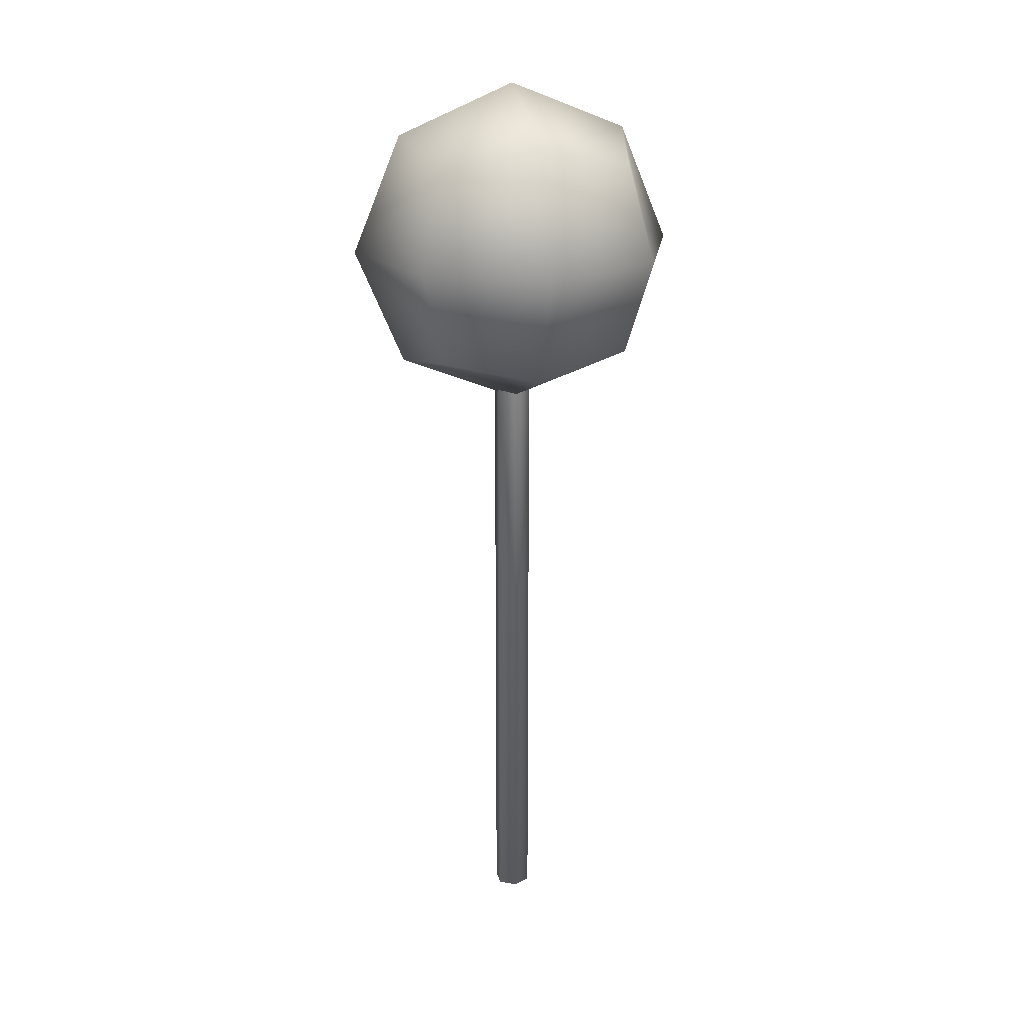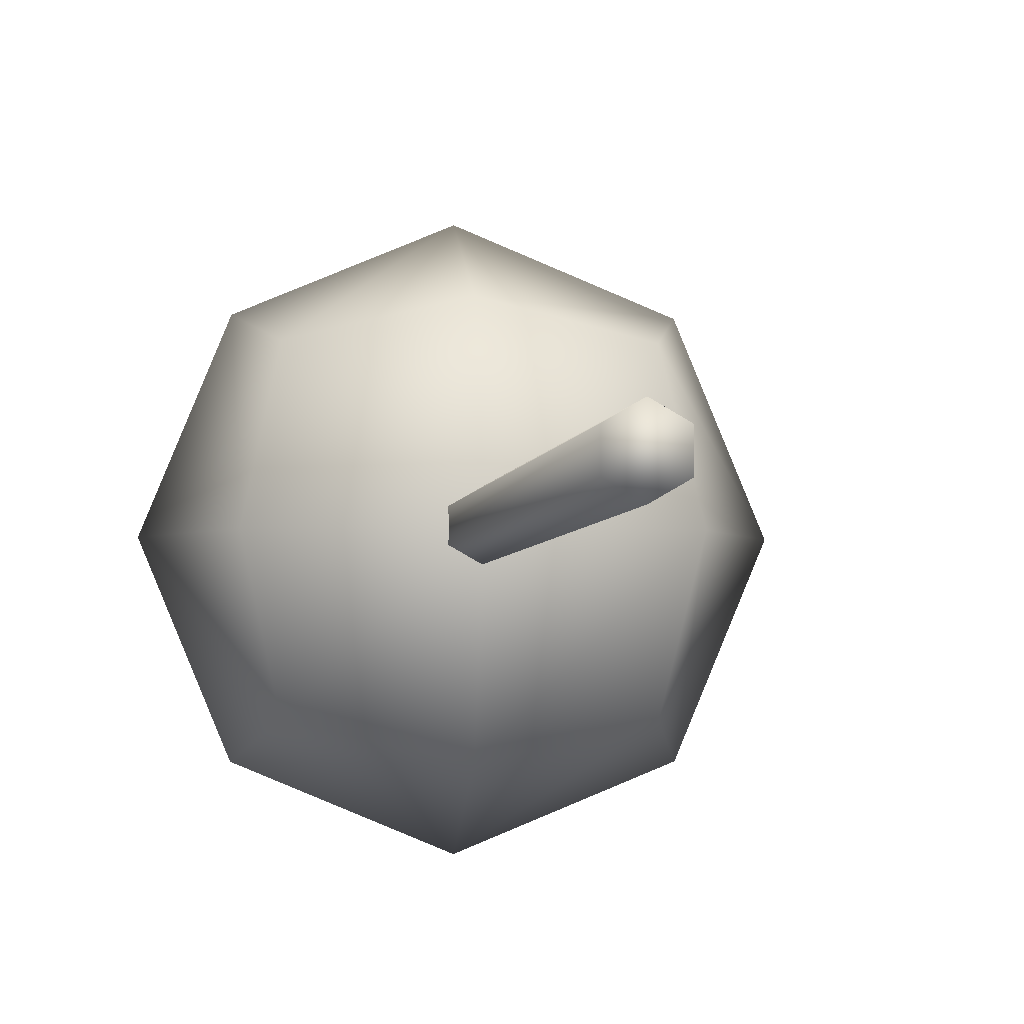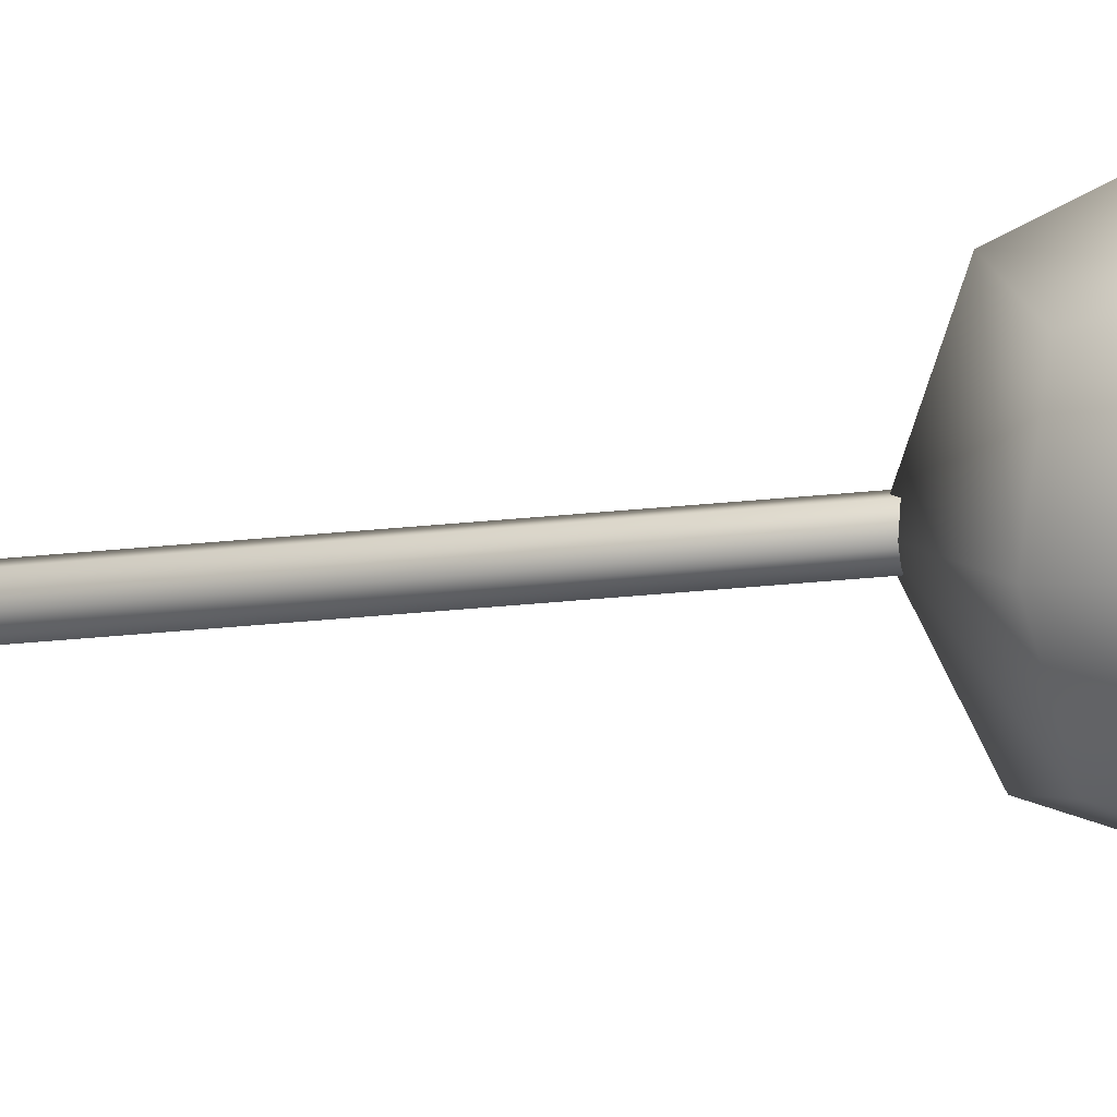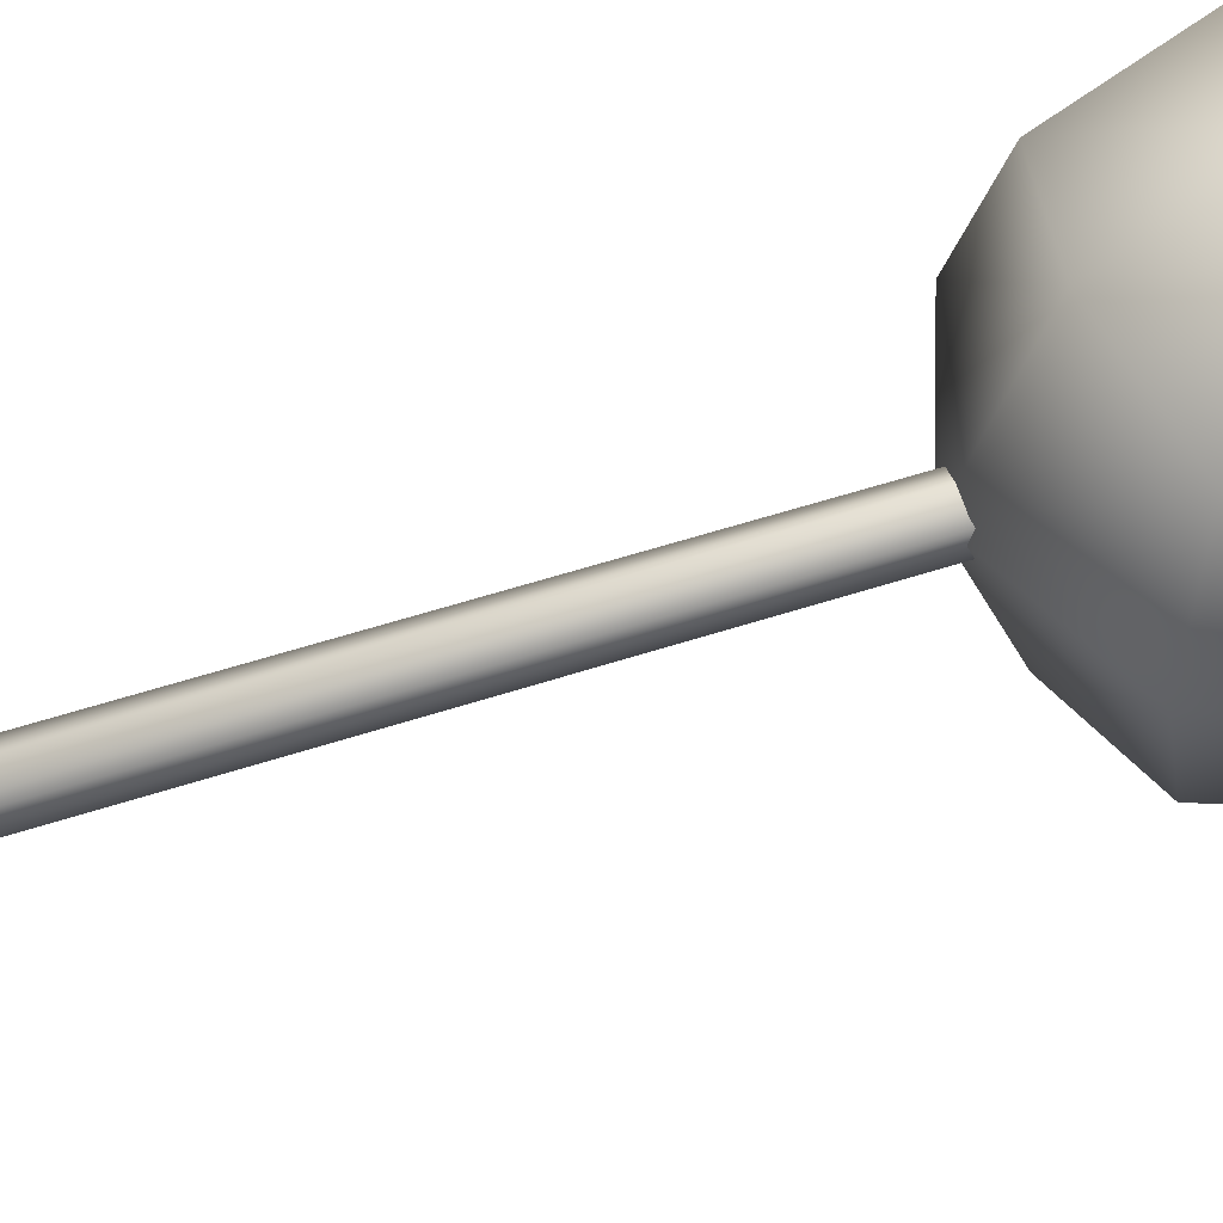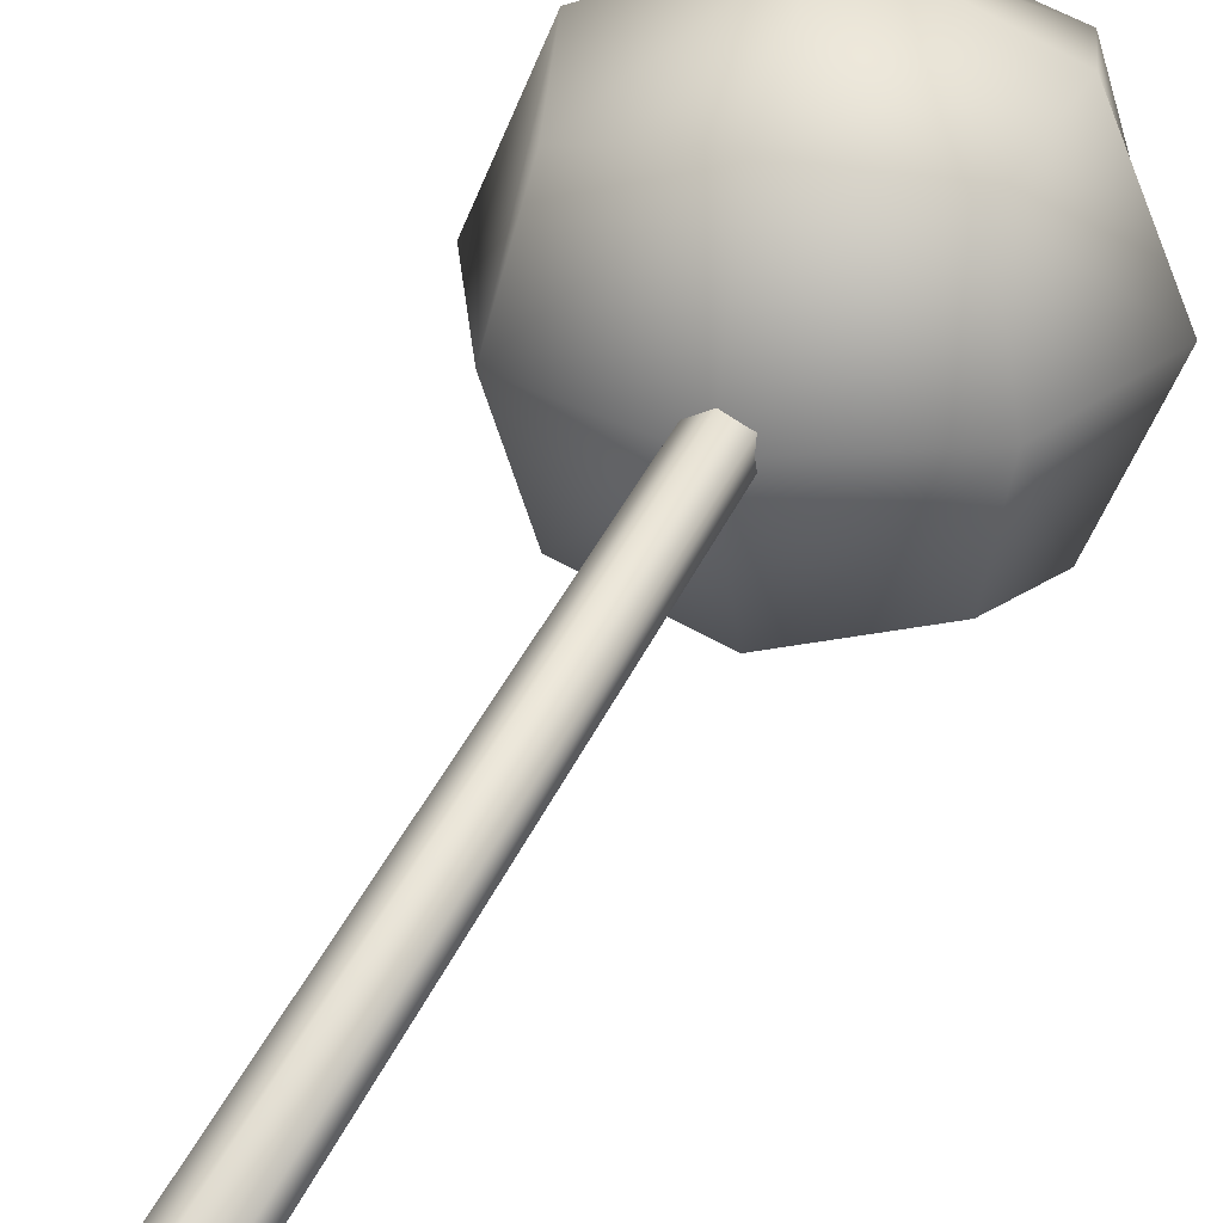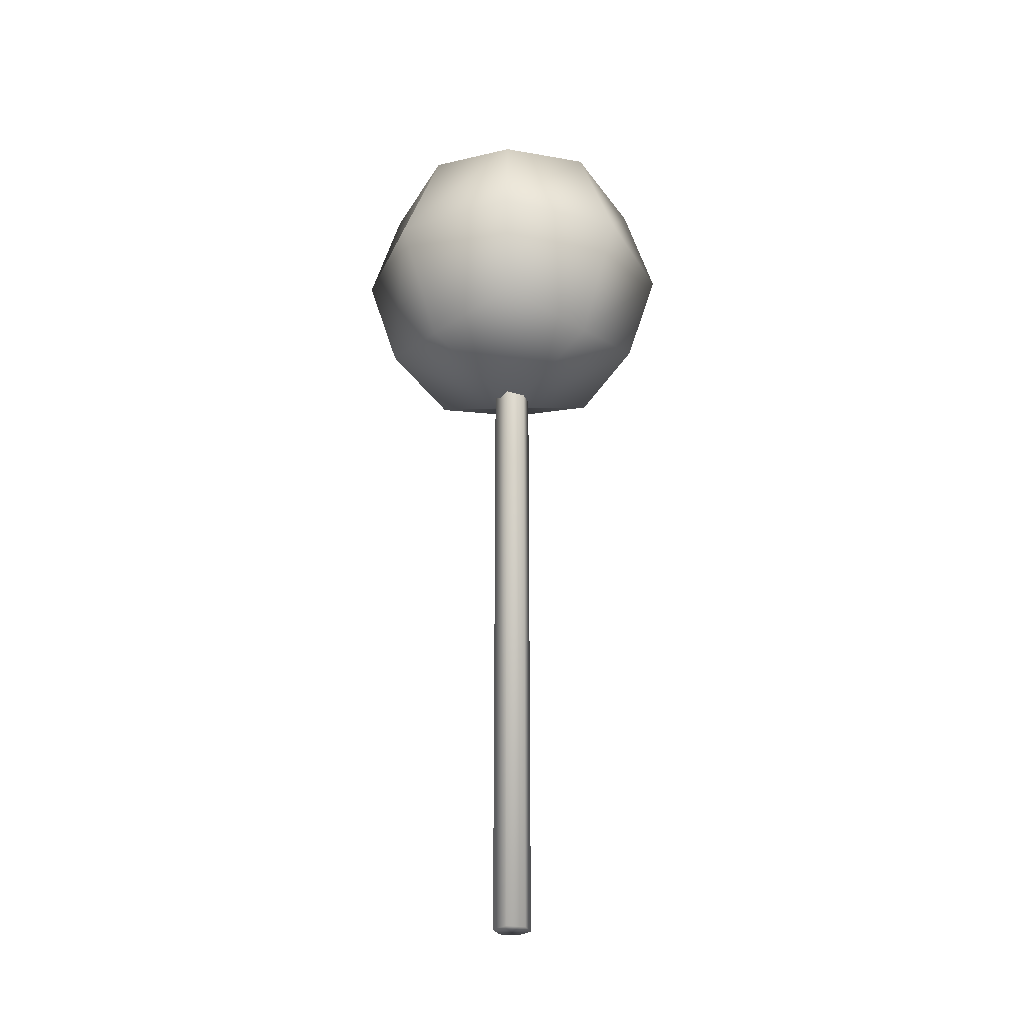
<metadata>
{"format":"obj","ext":"obj","renderer":"f3d","projection":"perspective","resolution":1024,"background":"white","views":[{"elev":21.1,"azim":-13.8,"up":"+Y"},{"elev":-2.7,"azim":-5.9,"up":"+Z"},{"elev":-78.4,"azim":94.5,"up":"+Z"},{"elev":51.2,"azim":70.0,"up":"+Z"},{"elev":29.1,"azim":17.5,"up":"+Z"},{"elev":-27.8,"azim":137.1,"up":"+Y"}]}
</metadata>
<code>
g Lollipop.001
v 0.304 2.126 -0.304
v 0 2.058 -0.3723
v 0 2.43 -0.5265
v 0.3723 2.43 -0.3723
v -0.304 2.126 -0.304
v -0.3723 2.43 -0.3723
v 0 2.802 -0.3723
v 0.304 2.734 -0.304
v -0.304 2.734 -0.304
v -0.3723 2.058 0
v -0.5265 2.43 0
v -0.304 2.126 0.304
v -0.3723 2.43 0.3723
v -0.3723 2.802 0
v -0.304 2.734 0.304
v 0 2.058 0.3723
v 0 2.43 0.5265
v 0.304 2.126 0.304
v 0.3723 2.43 0.3723
v 0 2.802 0.3723
v 0.304 2.734 0.304
v 0.3723 2.058 0
v 0.5265 2.43 0
v 0.3723 2.802 0
v 0 1.903 0
v 0 2.956 0
v 0 -1e-06 -0.06075
v 0 2.43 -0.06075
v 0.05261 2.43 -0.03037
v 0.05261 -1e-06 -0.03037
v 0.05261 2.43 0.03037
v 0.05261 -1e-06 0.03037
v 0 2.43 0.06075
v 0 -1e-06 0.06075
v -0.05261 2.43 0.03037
v -0.05261 -1e-06 0.03037
v -0.05261 2.43 -0.03037
v -0.05261 -1e-06 -0.03037
f 1 2 3 4
f 2 5 6 3
f 4 3 7 8
f 3 6 9 7
f 5 10 11 6
f 10 12 13 11
f 6 11 14 9
f 11 13 15 14
f 12 16 17 13
f 16 18 19 17
f 13 17 20 15
f 17 19 21 20
f 18 22 23 19
f 22 1 4 23
f 19 23 24 21
f 23 4 8 24
f 18 16 25 22
f 16 12 10 25
f 22 25 2 1
f 25 10 5 2
f 8 7 26 24
f 7 9 14 26
f 24 26 20 21
f 26 14 15 20
f 27 28 29 30
f 30 29 31 32
f 32 31 33 34
f 34 33 35 36
f 36 35 37 38
f 38 37 28 27
f 27 30 32 34 36 38

</code>
